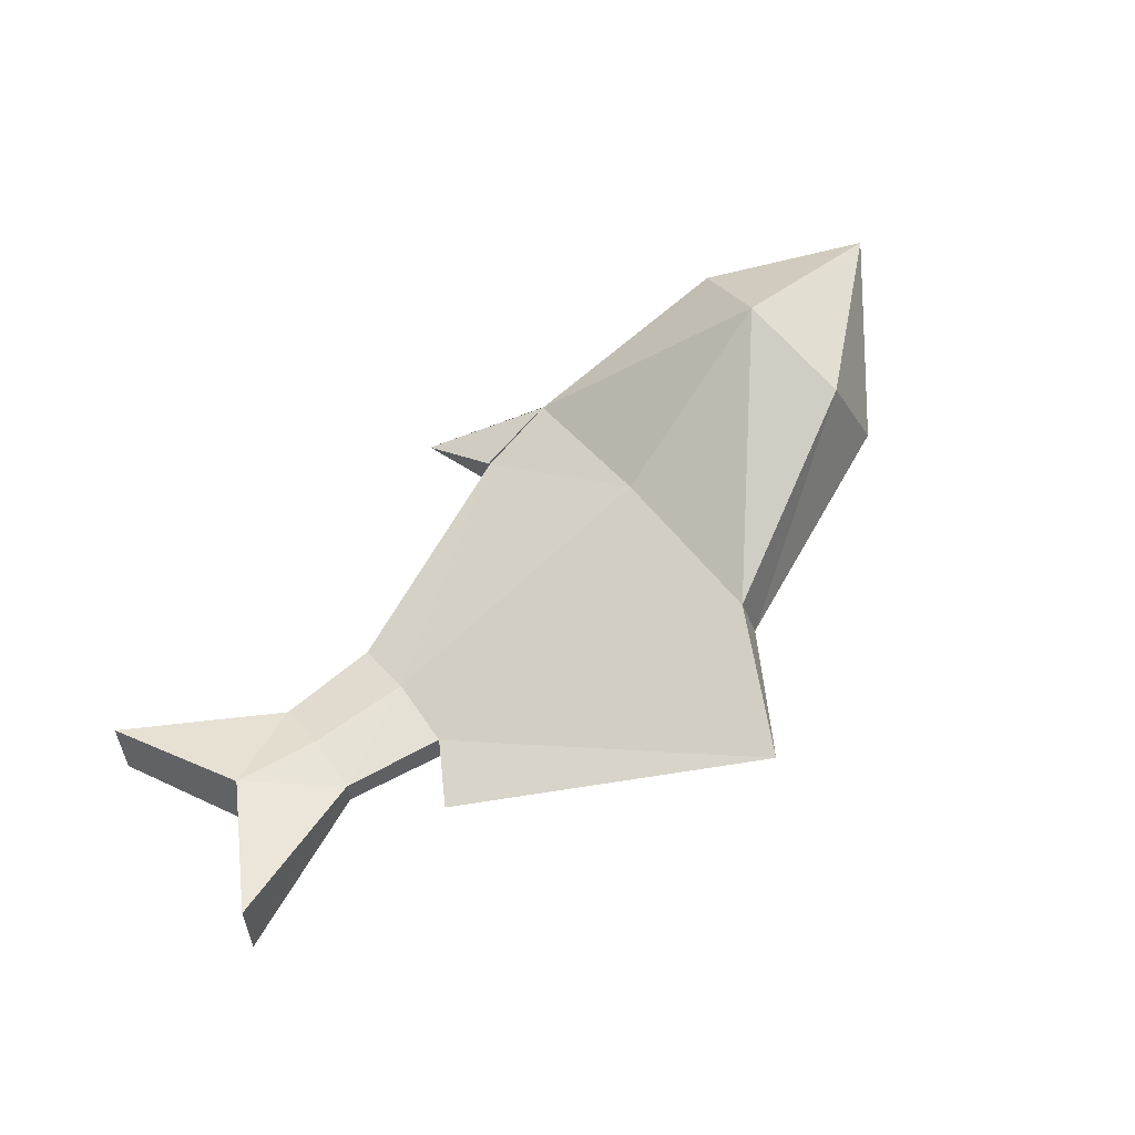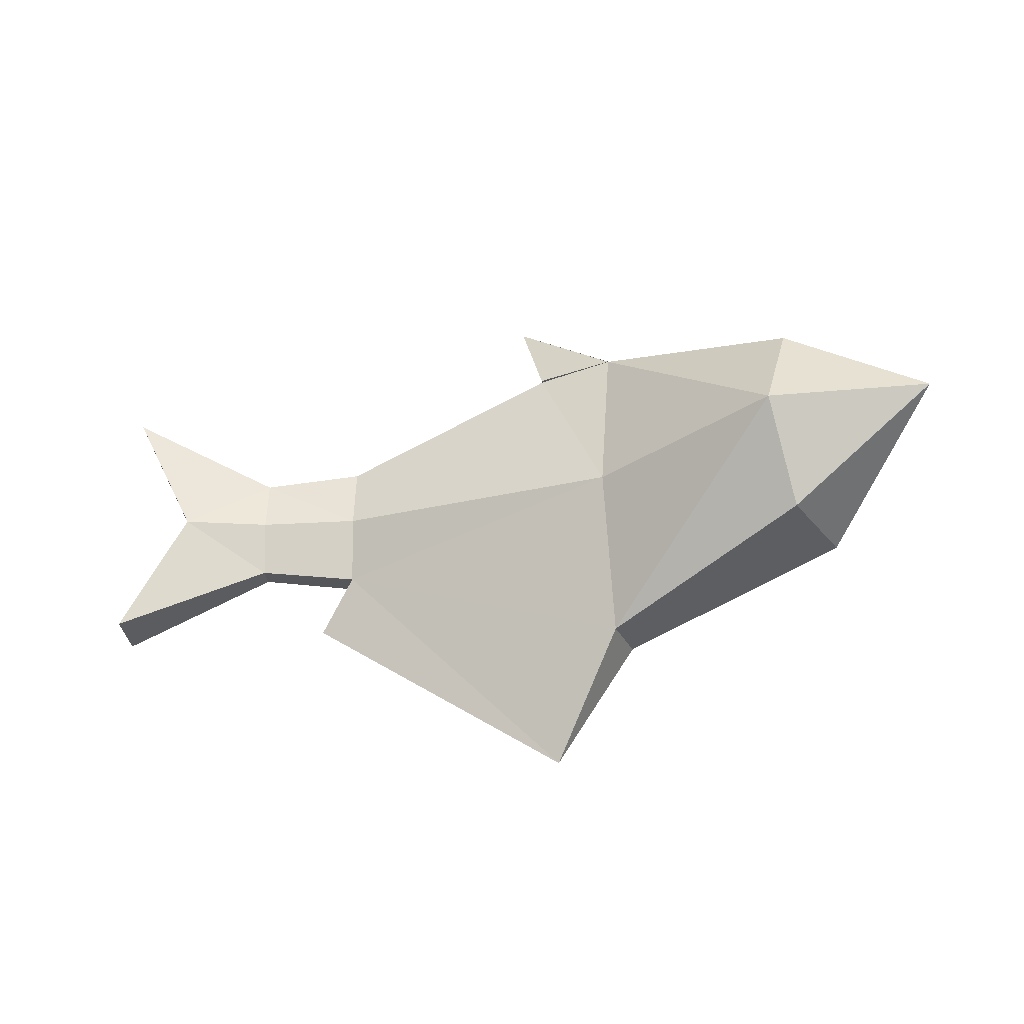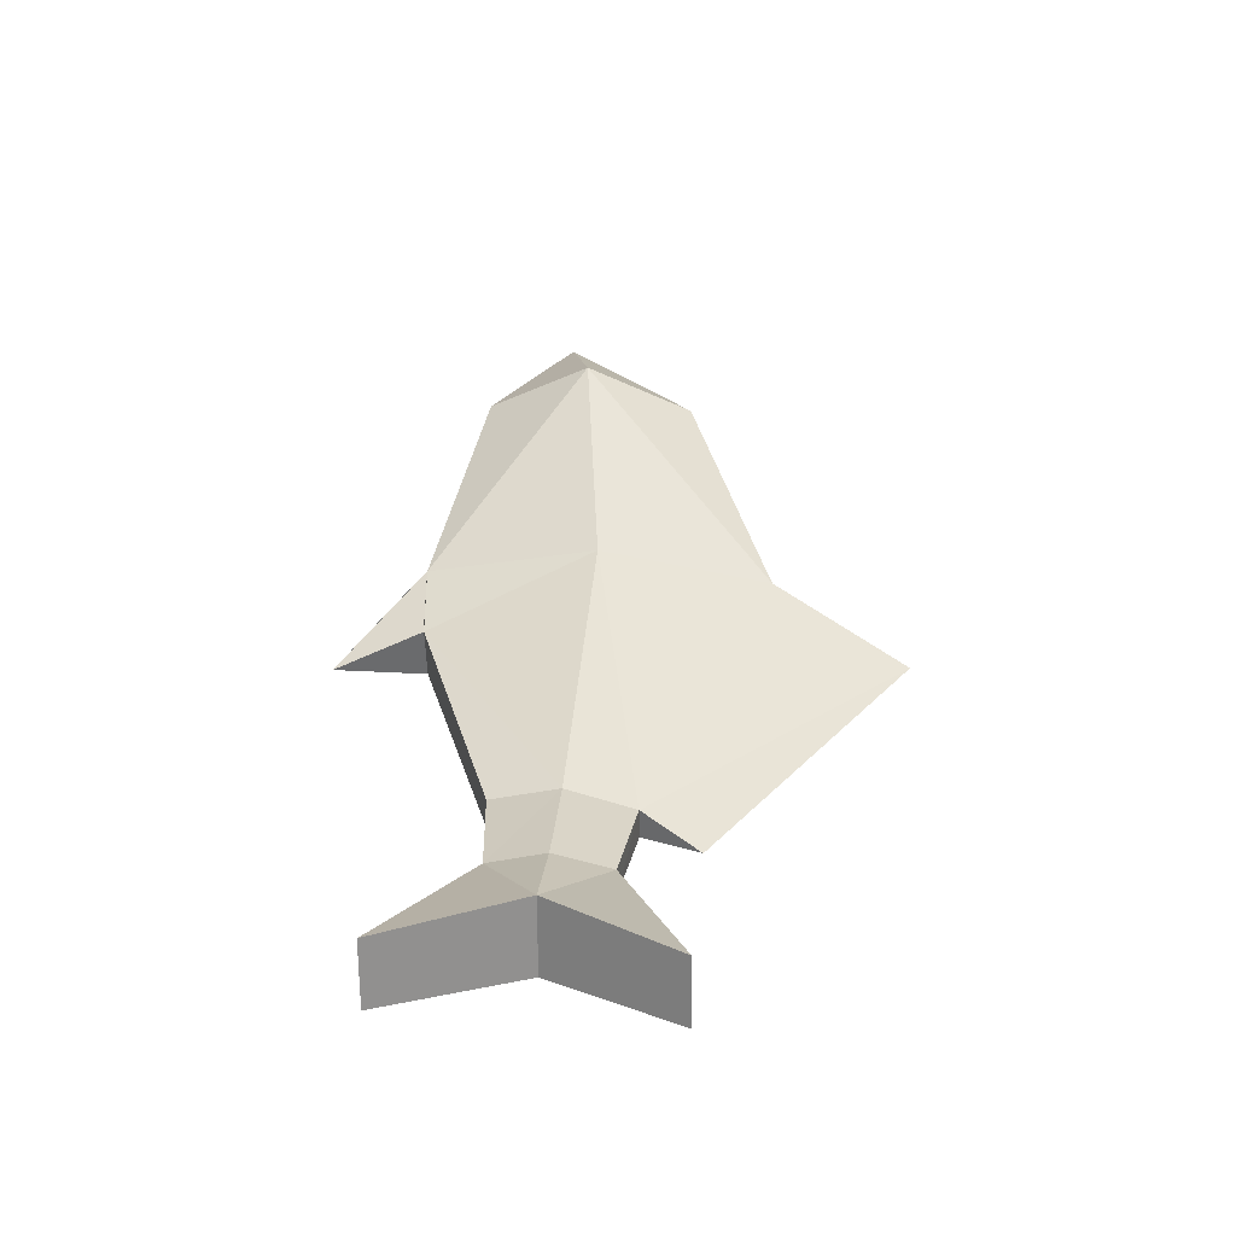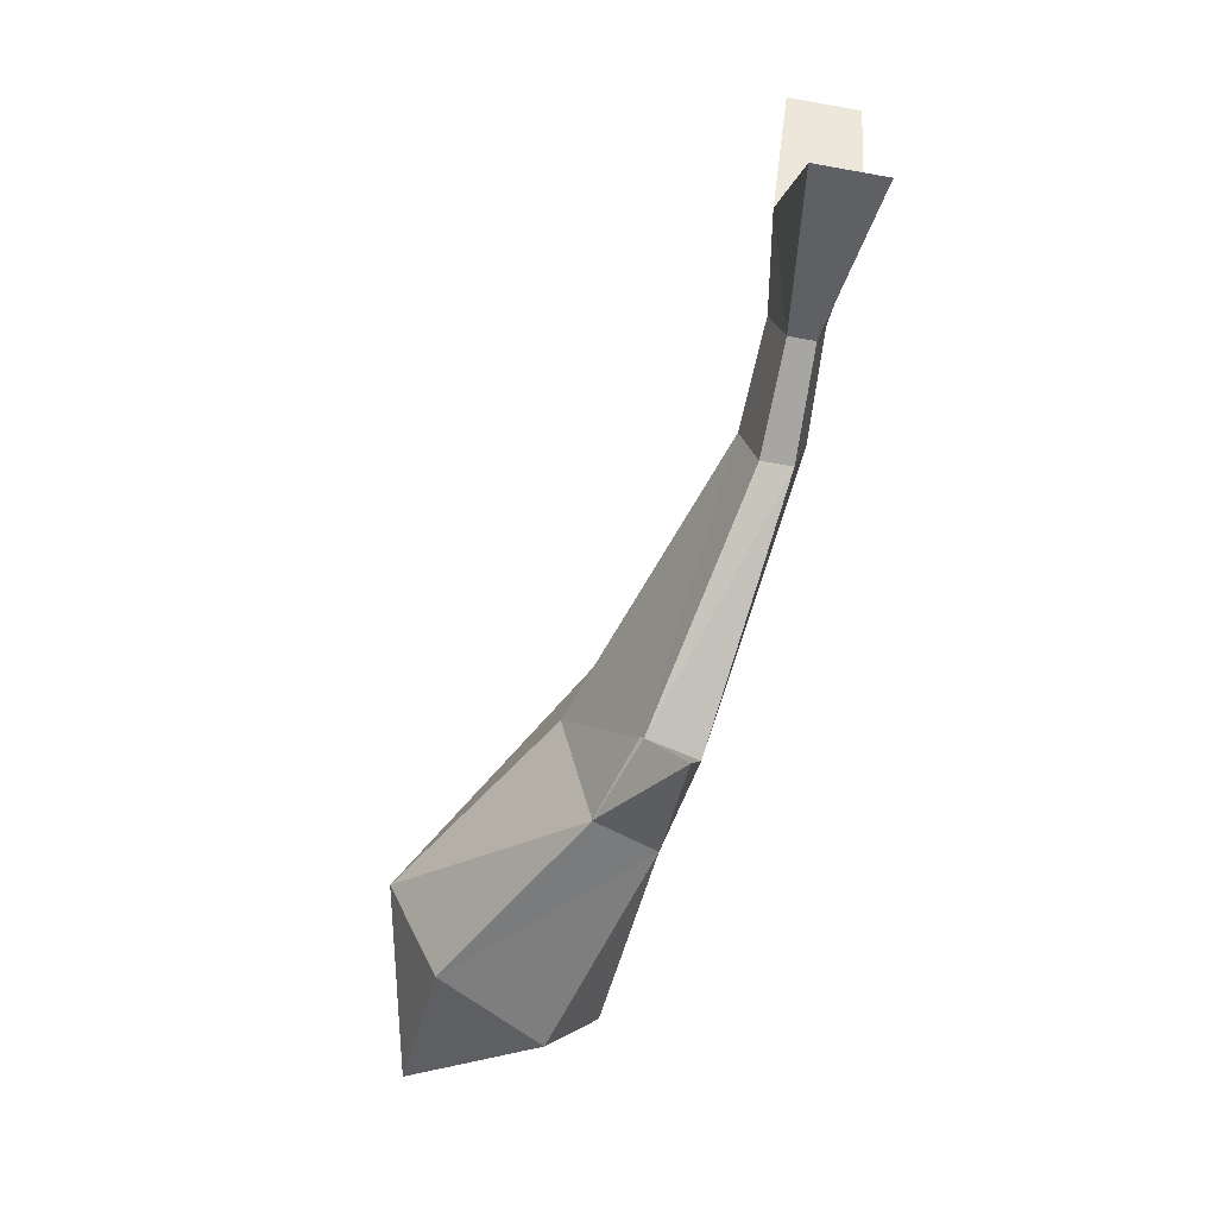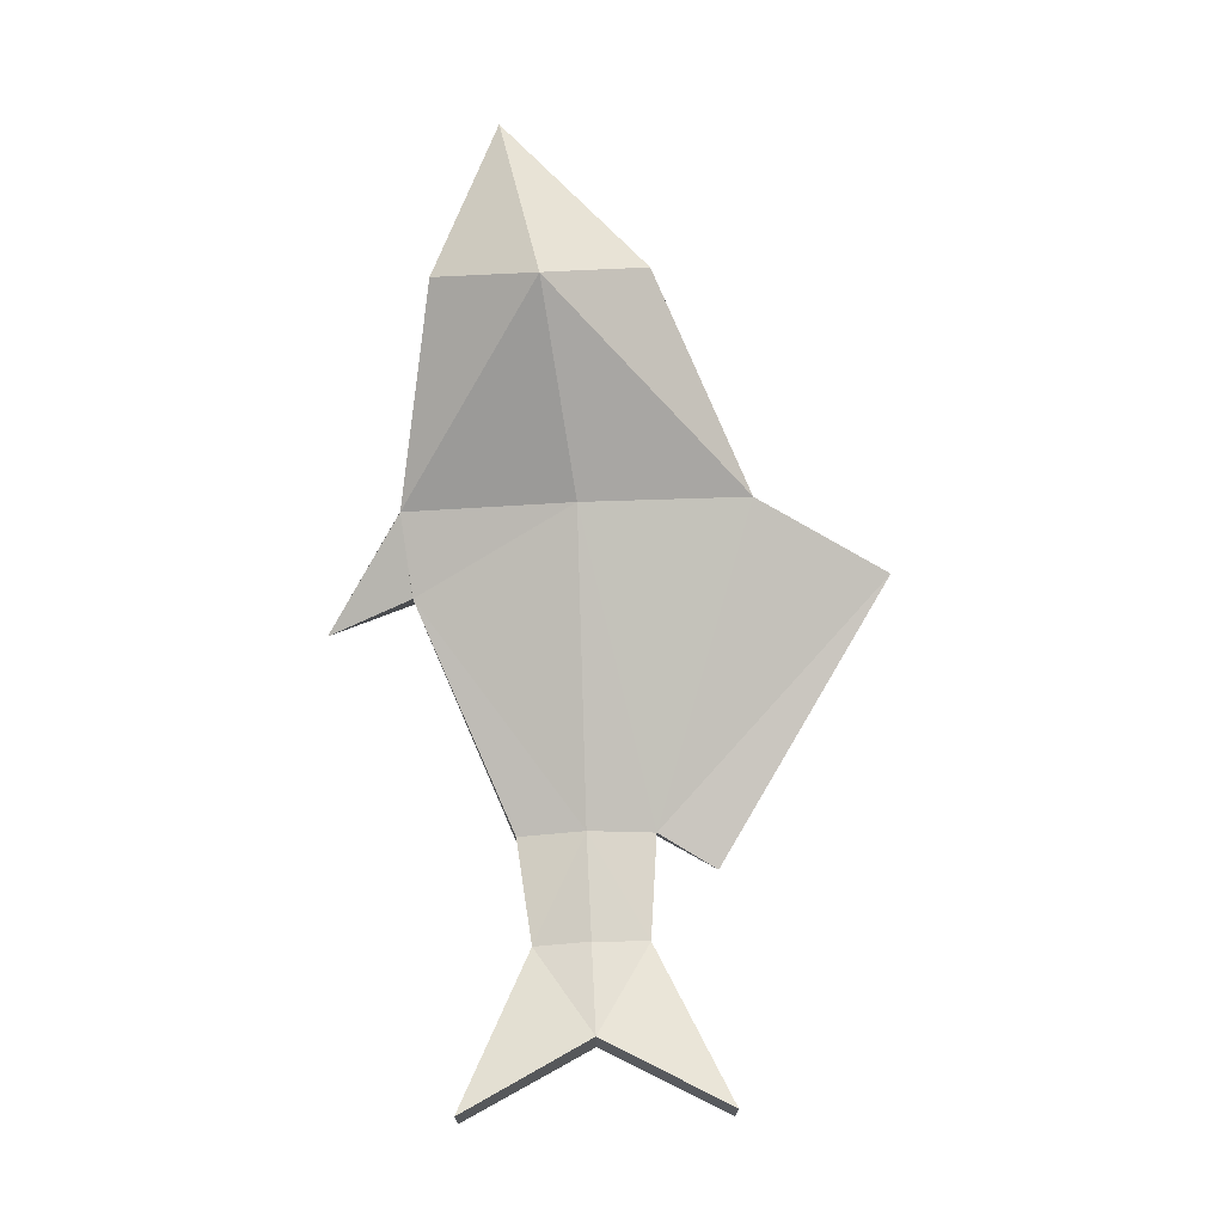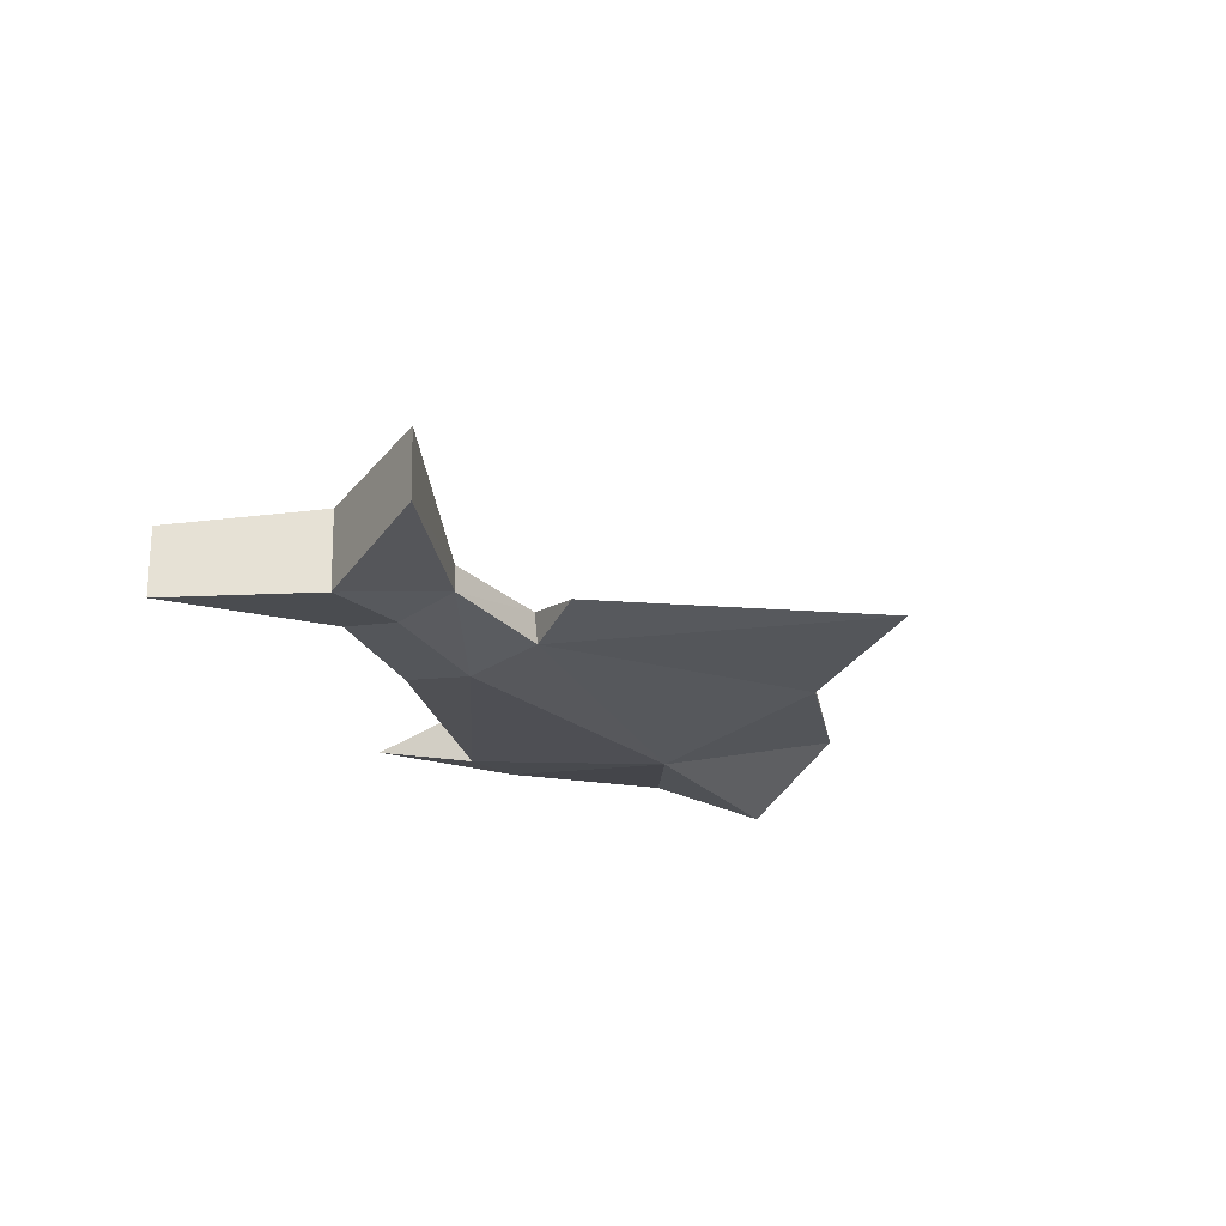
<metadata>
{"format":"obj","ext":"obj","renderer":"f3d","projection":"perspective","resolution":1024,"background":"white","views":[{"elev":50.1,"azim":143.6,"up":"+Z"},{"elev":63.0,"azim":180.0,"up":"+Z"},{"elev":21.0,"azim":94.7,"up":"+Z"},{"elev":-68.3,"azim":83.1,"up":"+Y"},{"elev":68.7,"azim":87.2,"up":"+Z"},{"elev":-31.3,"azim":120.8,"up":"+Z"}]}
</metadata>
<code>
o Cylinder
v 1.427 1.724 -4.578
v 11.18 1.565 -6.38
v 1.747 -3.323 -3.724
v 11.22 -0.4345 -5.926
v 2.402 -3.323 -1.974
v 11.27 -0.4345 -5.036
v 2.746 1.724 -1.05
v 11.31 1.565 -4.607
v 2.378 6.77 -2.054
v 11.3 3.565 -5.156
v 1.732 6.77 -3.79
v 11.14 3.565 -6.023
v 14.33 1.565 -6.404
v 14.35 -0.106 -6.03
v 14.39 -0.106 -5.282
v 14.41 1.565 -4.908
v 14.39 3.236 -5.32
v 14.34 3.236 -6.064
v -5.814 0.9753 -3.098
v -4.946 -2.119 -1.558
v -3.198 -2.119 1.488
v -2.336 0.9753 3.011
v -3.223 4.07 1.473
v -4.942 4.07 -1.591
v -7.699 -1e-06 2.112
v 18.93 -2.374 -6.901
v 16.98 1.565 -6.949
v 19.04 -2.374 -4.929
v 17.11 1.565 -4.662
v 19.2 5.345 -4.937
v 19.09 5.345 -6.909
v 4.234 10.75 -3.816
v 12.29 5.29 -5.838
v 4.681 -3.085 -2.978
v 4.244 -3.085 -4.459
v 2.402 -3.323 -1.959
v 1.774 -3.323 -3.671
v 4.703 -3.085 -2.874
v 4.26 -3.085 -4.36
v 5.331 -5.633 -3.974
f 34 8 7
f 34 4 6
f 7 10 9
f 8 15 16
f 10 12 33
f 12 1 11
f 9 22 7
f 2 18 13
f 8 17 10
f 6 14 15
f 10 18 12
f 4 13 14
f 22 25 21
f 3 21 20
f 11 23 9
f 1 20 19
f 5 22 21
f 1 24 11
f 21 25 20
f 20 25 19
f 23 25 22
f 19 25 24
f 24 25 23
f 17 31 18
f 15 26 28
f 26 29 28
f 29 31 30
f 15 29 16
f 14 27 26
f 18 27 13
f 17 29 30
f 11 9 32
f 12 32 33
f 10 32 9
f 5 38 34
f 5 37 36
f 35 37 3
f 34 39 35
f 2 4 35
f 35 40 34
f 5 34 40
f 3 40 36
f 40 35 3
f 7 5 34
f 34 6 8
f 34 35 4
f 7 8 10
f 8 6 15
f 12 2 1
f 9 23 22
f 2 12 18
f 8 16 17
f 6 4 14
f 10 17 18
f 4 2 13
f 3 5 21
f 11 24 23
f 1 3 20
f 5 7 22
f 1 19 24
f 17 30 31
f 15 14 26
f 26 27 29
f 29 27 31
f 15 28 29
f 14 13 27
f 18 31 27
f 17 16 29
f 12 11 32
f 10 33 32
f 5 36 38
f 5 3 37
f 35 39 37
f 34 38 39
f 35 3 1
f 1 2 35

</code>
